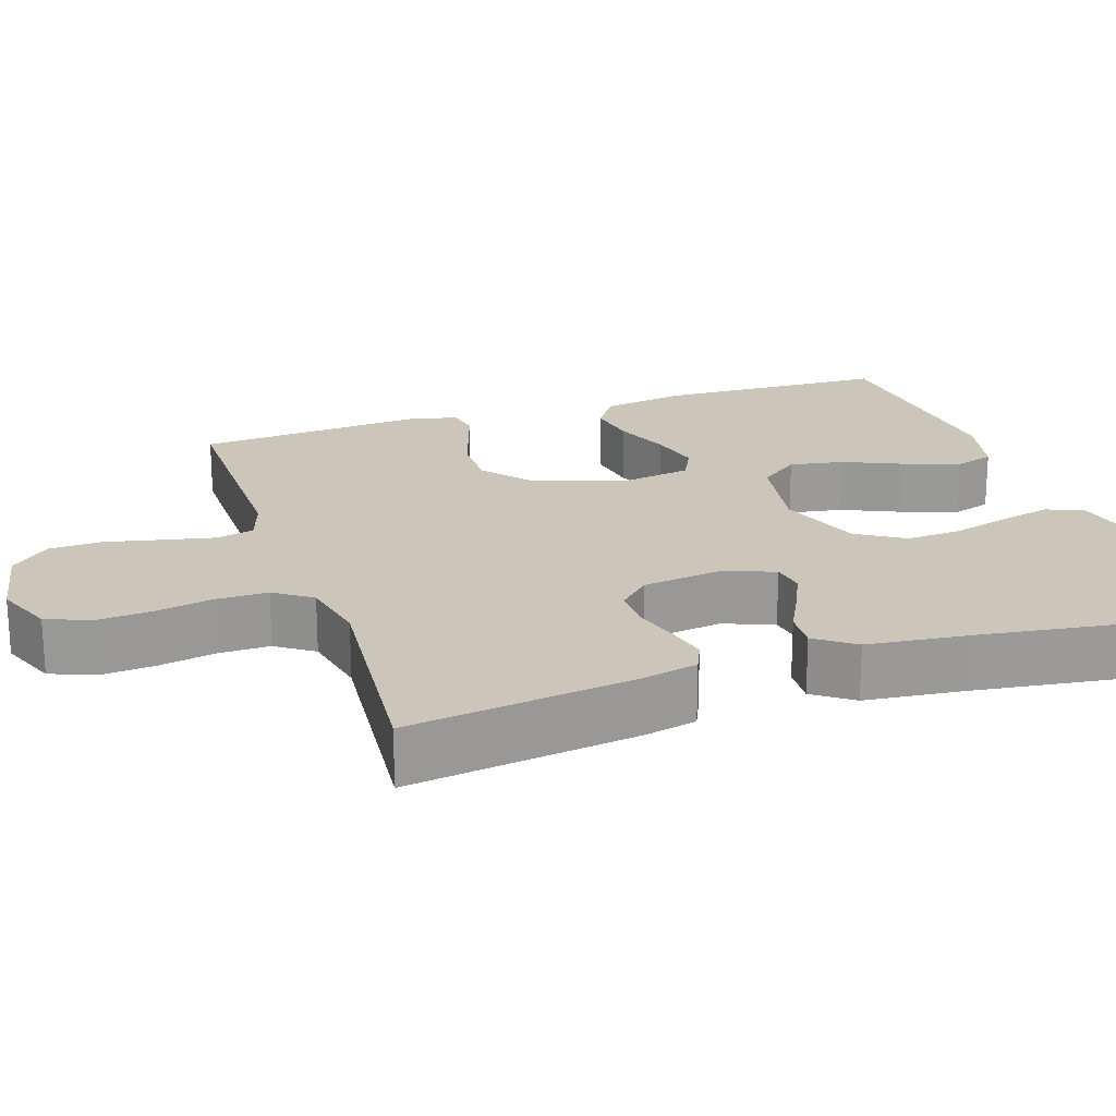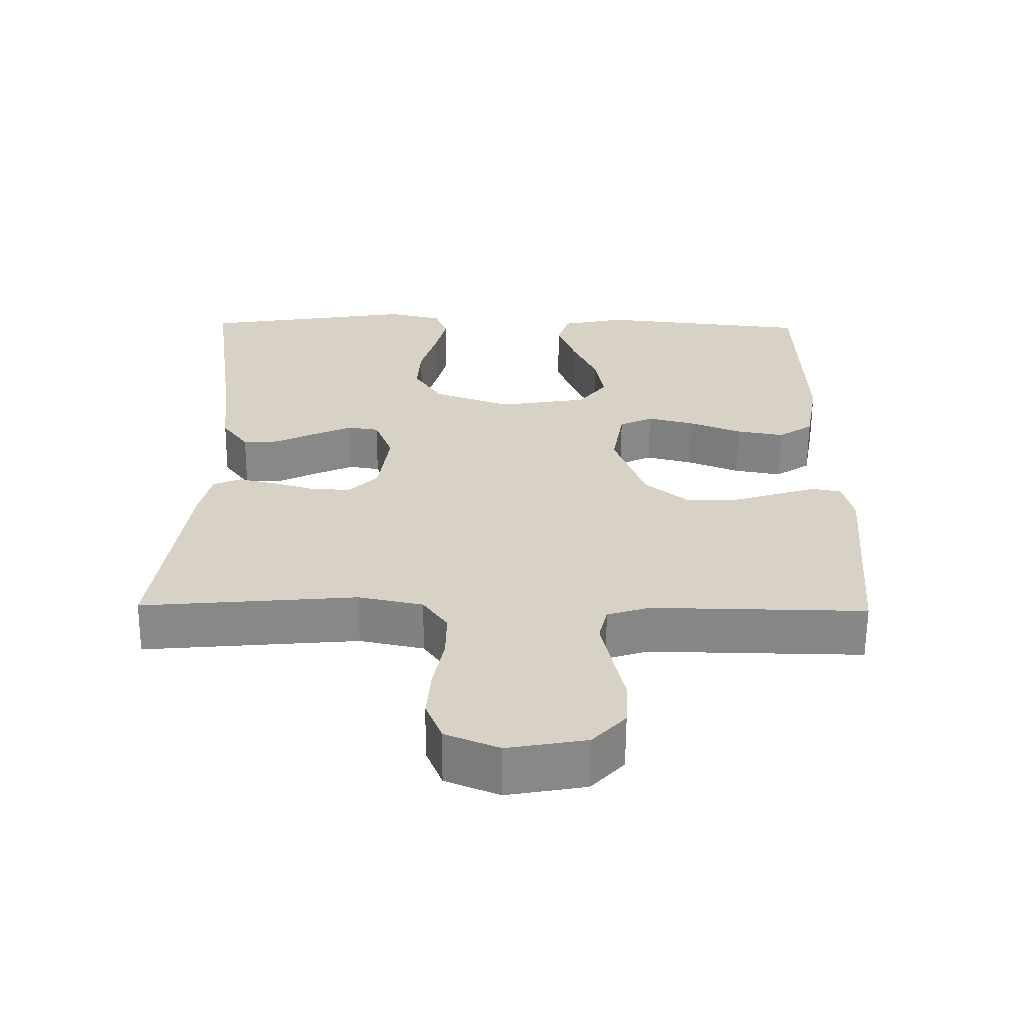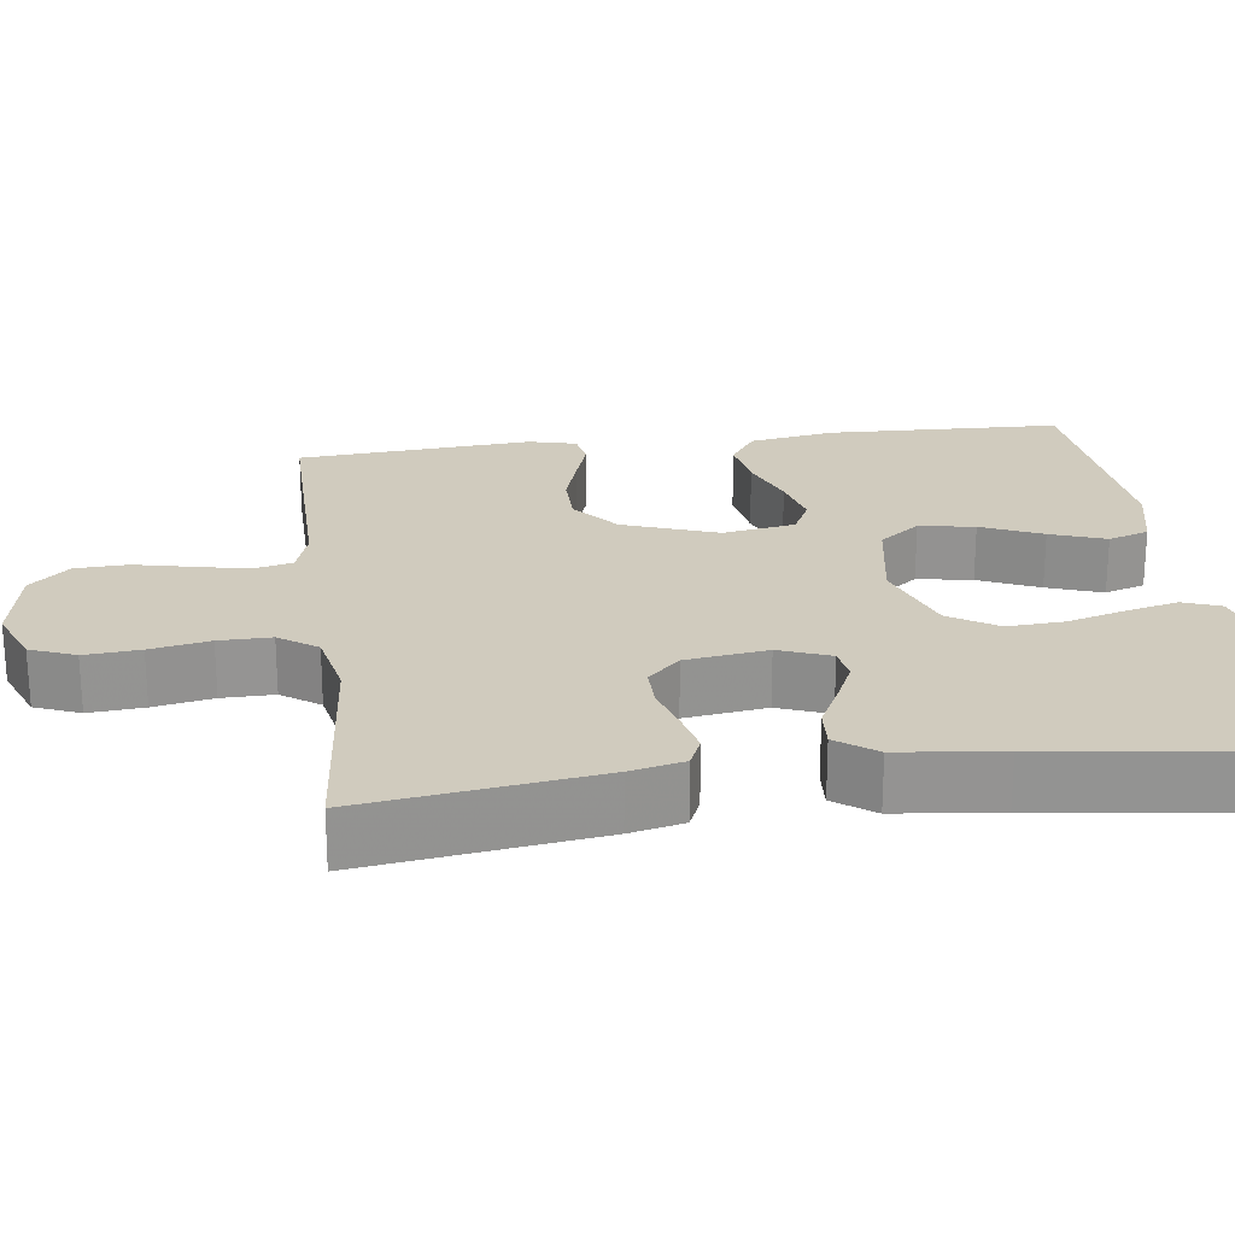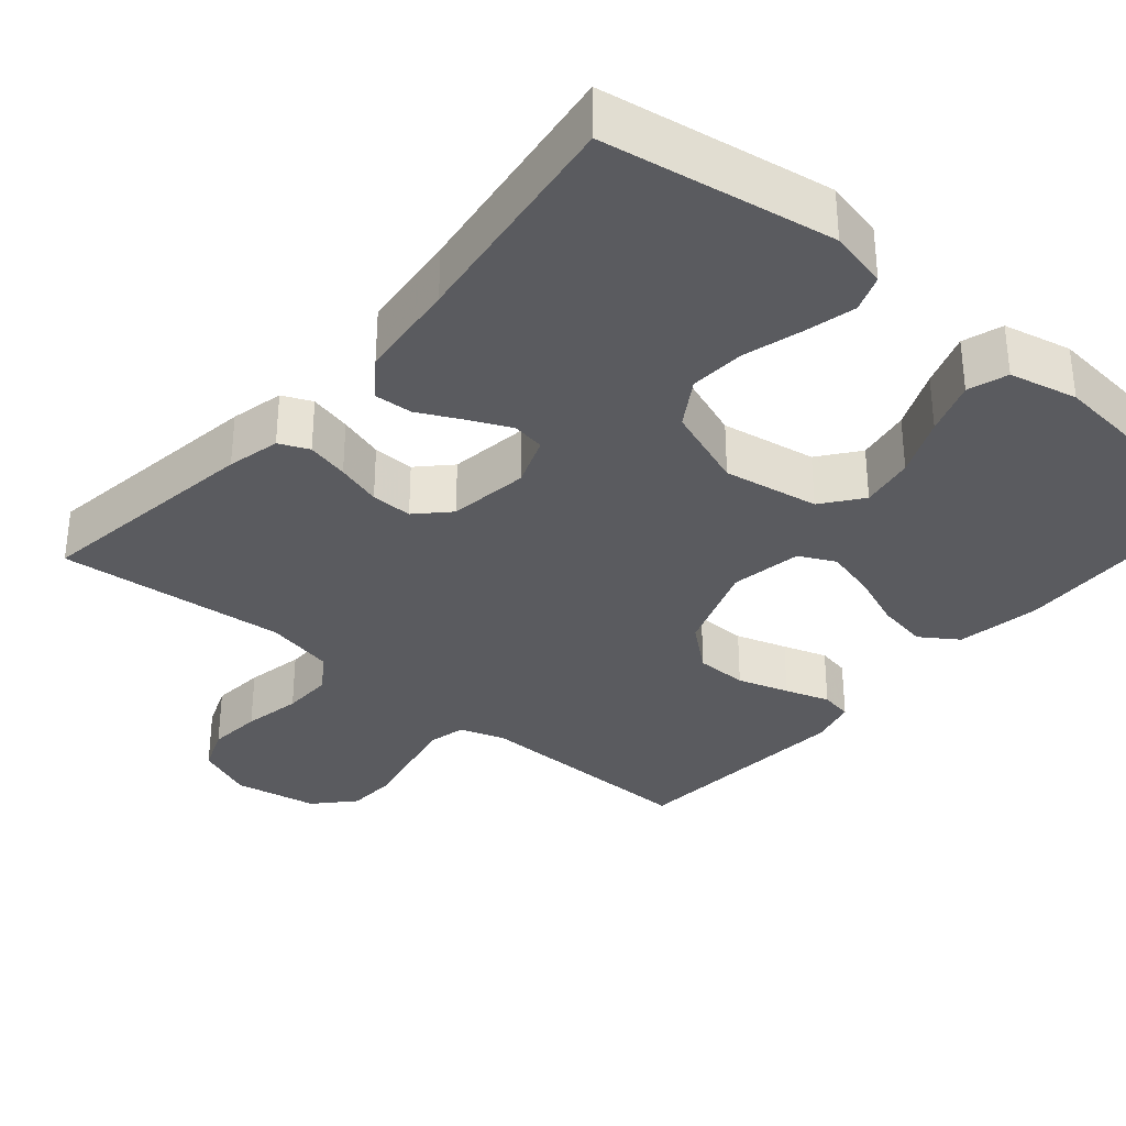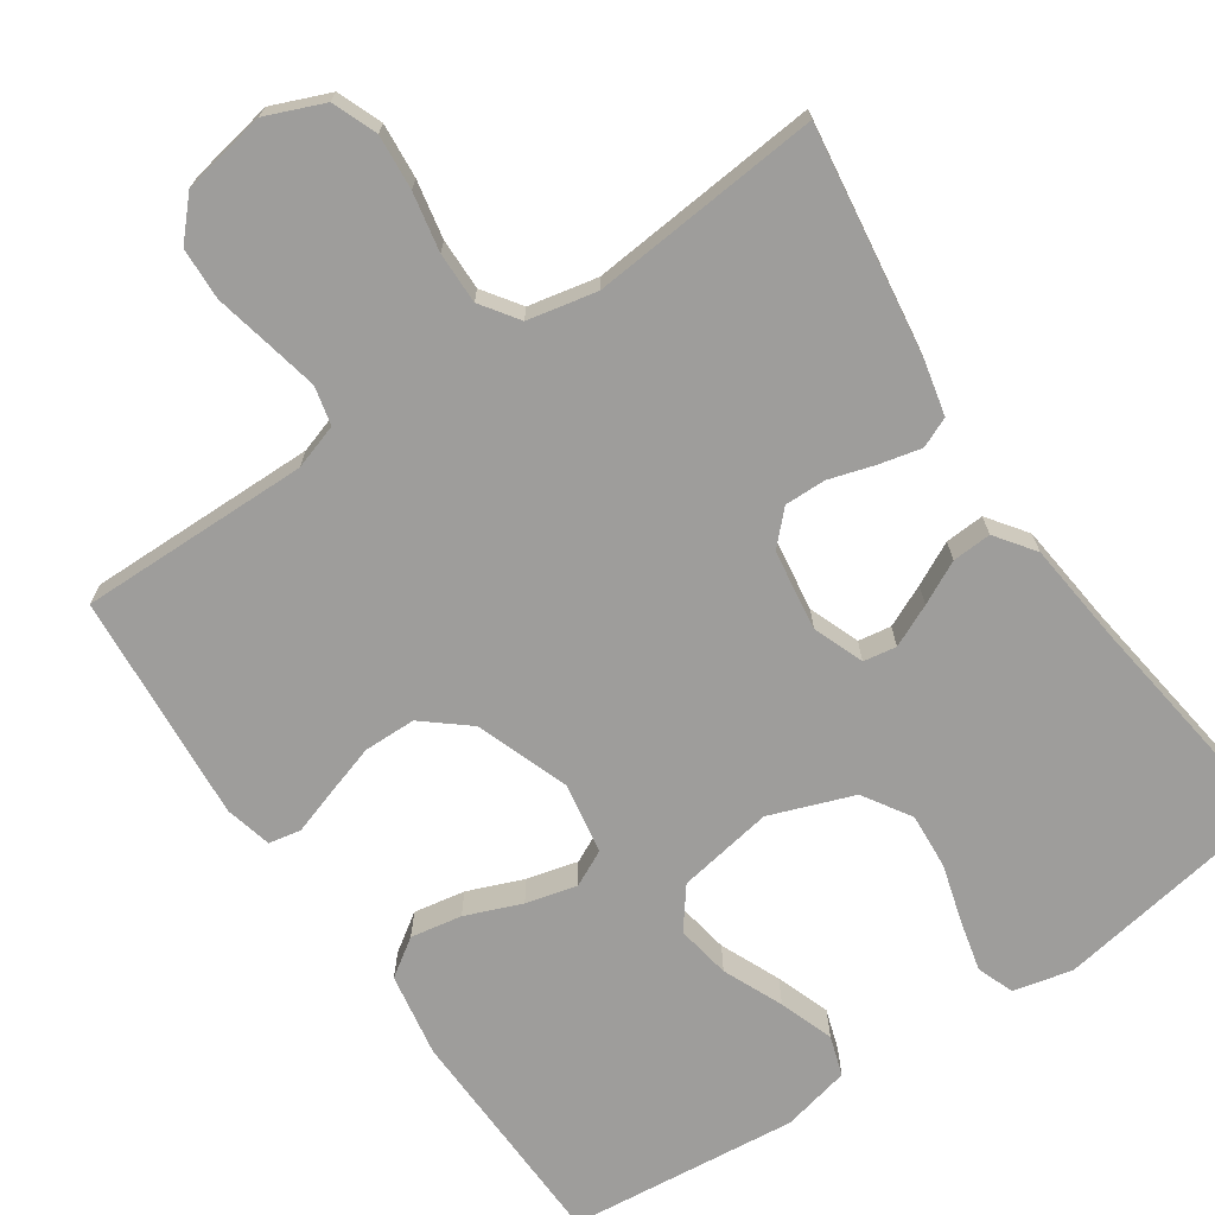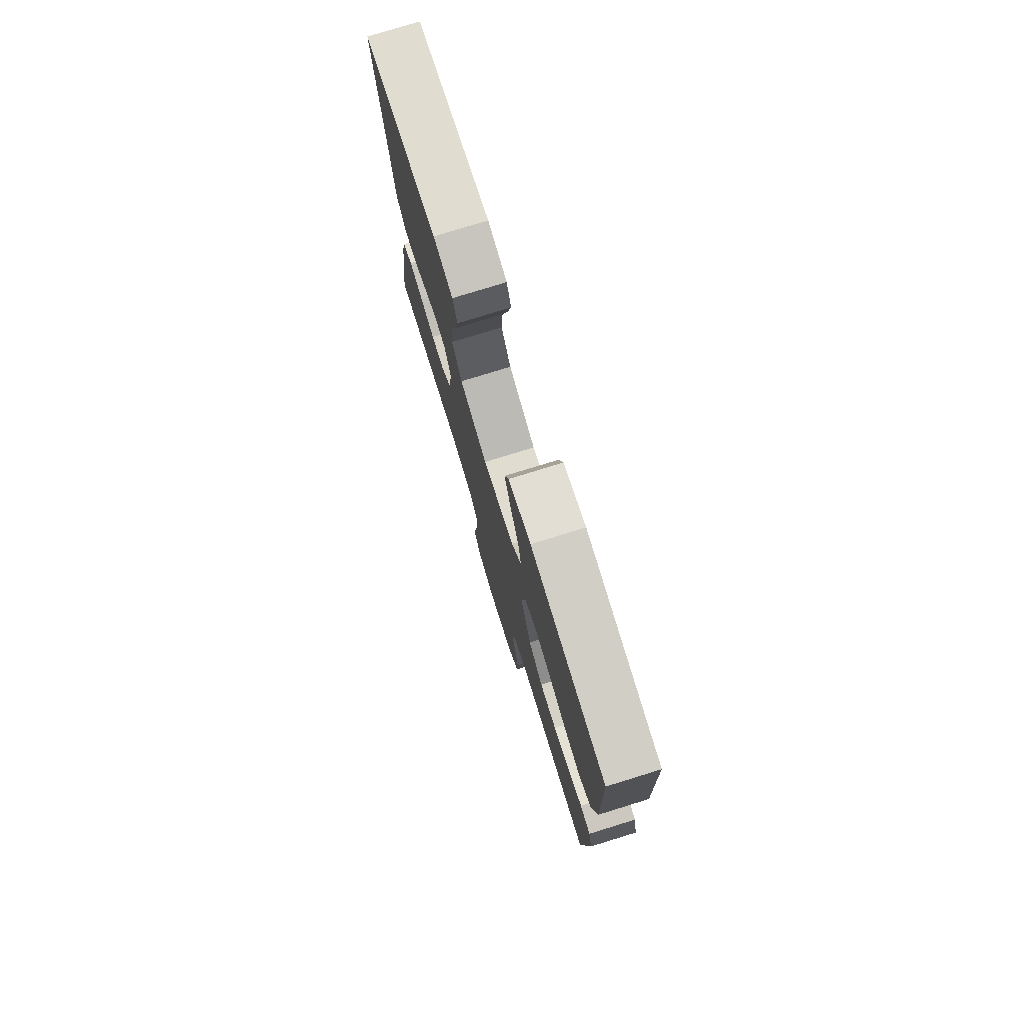
<metadata>
{"format":"obj","ext":"obj","renderer":"f3d","projection":"perspective","resolution":1024,"background":"white","views":[{"elev":21.0,"azim":-108.2,"up":"+Y"},{"elev":-62.5,"azim":-0.5,"up":"+Z"},{"elev":23.3,"azim":-97.2,"up":"+Y"},{"elev":-33.4,"azim":-40.4,"up":"+Y"},{"elev":-70.5,"azim":-145.7,"up":"+Y"},{"elev":77.5,"azim":72.8,"up":"+Z"}]}
</metadata>
<code>
v -0.5 0.07 -0.5
v -0.457 0.07 -0.2
v -0.441 0.07 -0.131
v -0.402 0.07 -0.114
v -0.347 0.07 -0.127
v -0.288 0.07 -0.145
v -0.234 0.07 -0.146
v -0.194 0.07 -0.105
v -0.179 0.07 0
v -0.204 0.07 0.066
v -0.247 0.07 0.073
v -0.302 0.07 0.048
v -0.358 0.07 0.02
v -0.409 0.07 0.017
v -0.446 0.07 0.068
v -0.46 0.07 0.2
v -0.5 0.07 0.5
v -0.2 0.07 0.549
v -0.123 0.07 0.531
v -0.105 0.07 0.483
v -0.121 0.07 0.417
v -0.143 0.07 0.341
v -0.148 0.07 0.268
v -0.109 0.07 0.206
v 0 0.07 0.166
v 0.125 0.07 0.187
v 0.165 0.07 0.239
v 0.153 0.07 0.31
v 0.119 0.07 0.388
v 0.094 0.07 0.459
v 0.111 0.07 0.511
v 0.2 0.07 0.531
v 0.5 0.07 0.5
v 0.509 0.07 0.2
v 0.49 0.07 0.091
v 0.441 0.07 0.058
v 0.374 0.07 0.07
v 0.301 0.07 0.099
v 0.235 0.07 0.116
v 0.188 0.07 0.093
v 0.172 0.07 0
v 0.215 0.07 -0.121
v 0.274 0.07 -0.17
v 0.342 0.07 -0.171
v 0.409 0.07 -0.15
v 0.467 0.07 -0.131
v 0.509 0.07 -0.139
v 0.524 0.07 -0.2
v 0.5 0.07 -0.5
v 0.2 0.07 -0.496
v 0.141 0.07 -0.515
v 0.129 0.07 -0.565
v 0.143 0.07 -0.632
v 0.159 0.07 -0.706
v 0.156 0.07 -0.774
v 0.11 0.07 -0.824
v 0 0.07 -0.844
v -0.075 0.07 -0.813
v -0.098 0.07 -0.755
v -0.092 0.07 -0.684
v -0.077 0.07 -0.608
v -0.076 0.07 -0.541
v -0.11 0.07 -0.492
v -0.2 0.07 -0.473
v -0.5 0 -0.5
v -0.457 0 -0.2
v -0.441 0 -0.131
v -0.402 0 -0.114
v -0.347 0 -0.127
v -0.288 0 -0.145
v -0.234 0 -0.146
v -0.194 0 -0.105
v -0.179 0 0
v -0.204 0 0.066
v -0.247 0 0.073
v -0.302 0 0.048
v -0.358 0 0.02
v -0.409 0 0.017
v -0.446 0 0.068
v -0.46 0 0.2
v -0.5 0 0.5
v -0.2 0 0.549
v -0.123 0 0.531
v -0.105 0 0.483
v -0.121 0 0.417
v -0.143 0 0.341
v -0.148 0 0.268
v -0.109 0 0.206
v 0 0 0.166
v 0.125 0 0.187
v 0.165 0 0.239
v 0.153 0 0.31
v 0.119 0 0.388
v 0.094 0 0.459
v 0.111 0 0.511
v 0.2 0 0.531
v 0.5 0 0.5
v 0.509 0 0.2
v 0.49 0 0.091
v 0.441 0 0.058
v 0.374 0 0.07
v 0.301 0 0.099
v 0.235 0 0.116
v 0.188 0 0.093
v 0.172 0 0
v 0.215 0 -0.121
v 0.274 0 -0.17
v 0.342 0 -0.171
v 0.409 0 -0.15
v 0.467 0 -0.131
v 0.509 0 -0.139
v 0.524 0 -0.2
v 0.5 0 -0.5
v 0.2 0 -0.496
v 0.141 0 -0.515
v 0.129 0 -0.565
v 0.143 0 -0.632
v 0.159 0 -0.706
v 0.156 0 -0.774
v 0.11 0 -0.824
v 0 0 -0.844
v -0.075 0 -0.813
v -0.098 0 -0.755
v -0.092 0 -0.684
v -0.077 0 -0.608
v -0.076 0 -0.541
v -0.11 0 -0.492
v -0.2 0 -0.473
f 58 59 60 61
f 58 61 62
f 57 58 62
f 56 57 62
f 53 54 55 56
f 52 53 56 62
f 51 52 62 63
f 47 48 49 50
f 45 46 47 50
f 44 45 50 51
f 43 44 51 63
f 35 36 37 38
f 35 38 39
f 34 35 39
f 33 34 39
f 32 33 39 40
f 28 29 30 31
f 28 31 32
f 27 28 32
f 19 20 21 22
f 17 18 19 22
f 16 17 22 23
f 15 16 23 24
f 12 13 14 15
f 11 12 15 24
f 3 4 5 6
f 1 2 3 6
f 64 1 6 7
f 42 43 63 64
f 41 42 64 7
f 27 32 40 41
f 26 27 41
f 25 26 41
f 10 11 24 25
f 9 10 25 41
f 8 9 41
f 7 8 41
f 125 124 123 122
f 126 125 122
f 126 122 121
f 126 121 120
f 120 119 118 117
f 126 120 117 116
f 127 126 116 115
f 114 113 112 111
f 114 111 110 109
f 115 114 109 108
f 127 115 108 107
f 102 101 100 99
f 103 102 99
f 103 99 98
f 103 98 97
f 104 103 97 96
f 95 94 93 92
f 96 95 92
f 96 92 91
f 86 85 84 83
f 86 83 82 81
f 87 86 81 80
f 88 87 80 79
f 79 78 77 76
f 88 79 76 75
f 70 69 68 67
f 70 67 66 65
f 71 70 65 128
f 128 127 107 106
f 71 128 106 105
f 105 104 96 91
f 105 91 90
f 105 90 89
f 89 88 75 74
f 105 89 74 73
f 105 73 72
f 105 72 71
f 1 65 66 2
f 2 66 67 3
f 3 67 68 4
f 4 68 69 5
f 5 69 70 6
f 6 70 71 7
f 7 71 72 8
f 8 72 73 9
f 9 73 74 10
f 10 74 75 11
f 11 75 76 12
f 12 76 77 13
f 13 77 78 14
f 14 78 79 15
f 15 79 80 16
f 16 80 81 17
f 17 81 82 18
f 18 82 83 19
f 19 83 84 20
f 20 84 85 21
f 21 85 86 22
f 22 86 87 23
f 23 87 88 24
f 24 88 89 25
f 25 89 90 26
f 26 90 91 27
f 27 91 92 28
f 28 92 93 29
f 29 93 94 30
f 30 94 95 31
f 31 95 96 32
f 32 96 97 33
f 33 97 98 34
f 34 98 99 35
f 35 99 100 36
f 36 100 101 37
f 37 101 102 38
f 38 102 103 39
f 39 103 104 40
f 40 104 105 41
f 41 105 106 42
f 42 106 107 43
f 43 107 108 44
f 44 108 109 45
f 45 109 110 46
f 46 110 111 47
f 47 111 112 48
f 48 112 113 49
f 49 113 114 50
f 50 114 115 51
f 51 115 116 52
f 52 116 117 53
f 53 117 118 54
f 54 118 119 55
f 55 119 120 56
f 56 120 121 57
f 57 121 122 58
f 58 122 123 59
f 59 123 124 60
f 60 124 125 61
f 61 125 126 62
f 62 126 127 63
f 63 127 128 64
f 64 128 65 1

</code>
